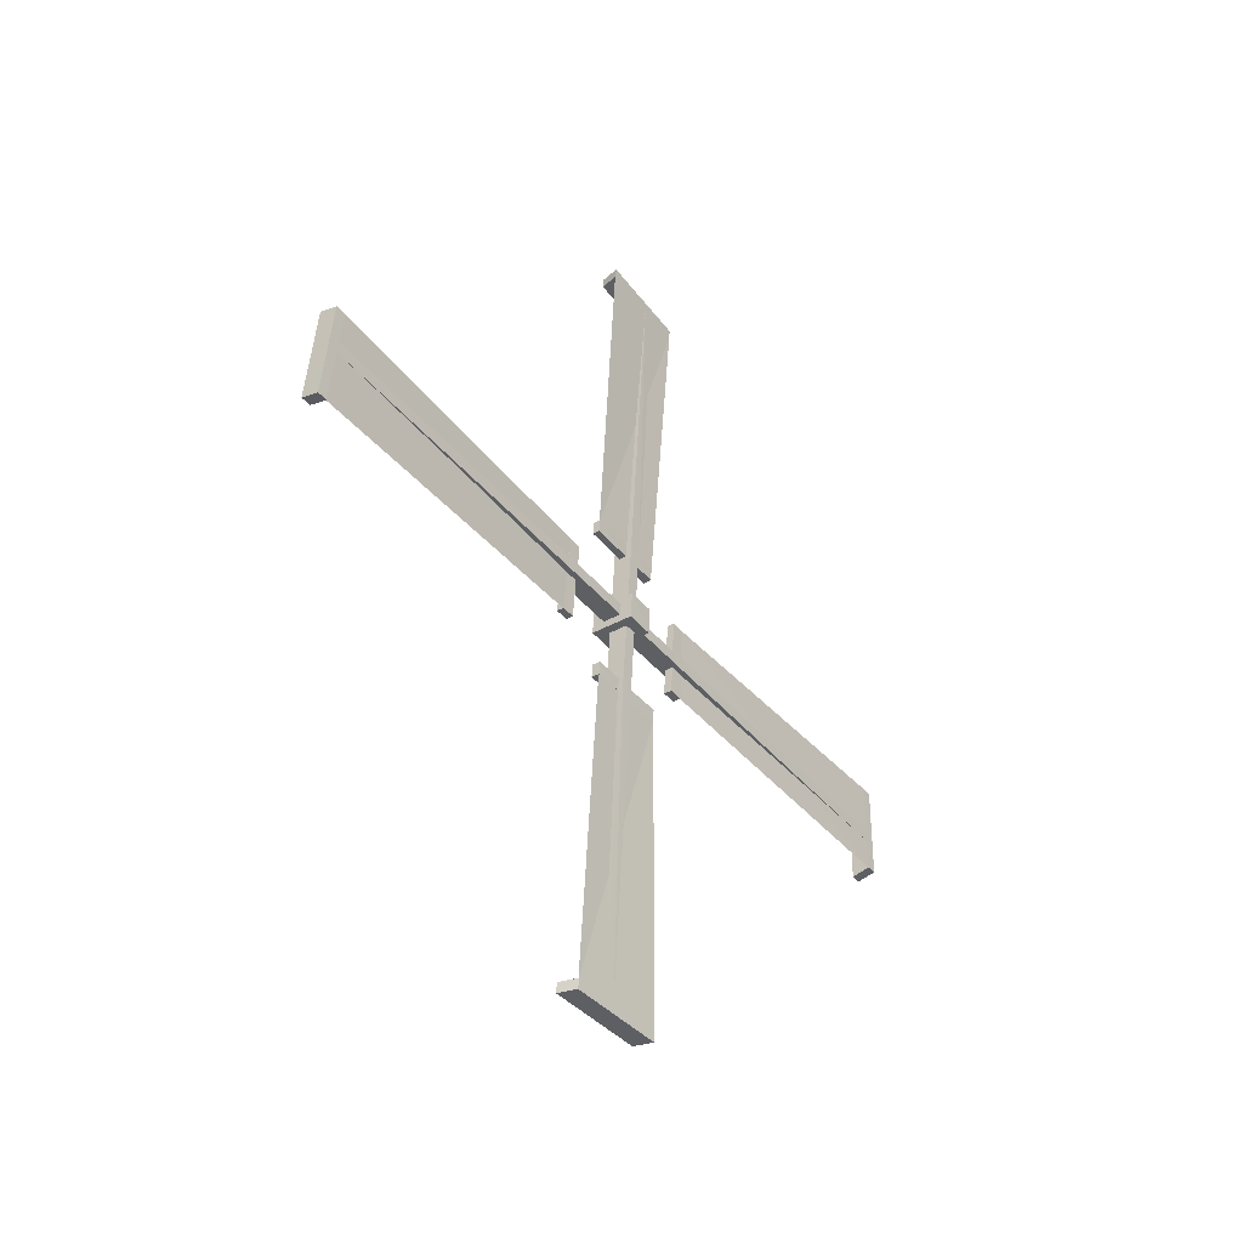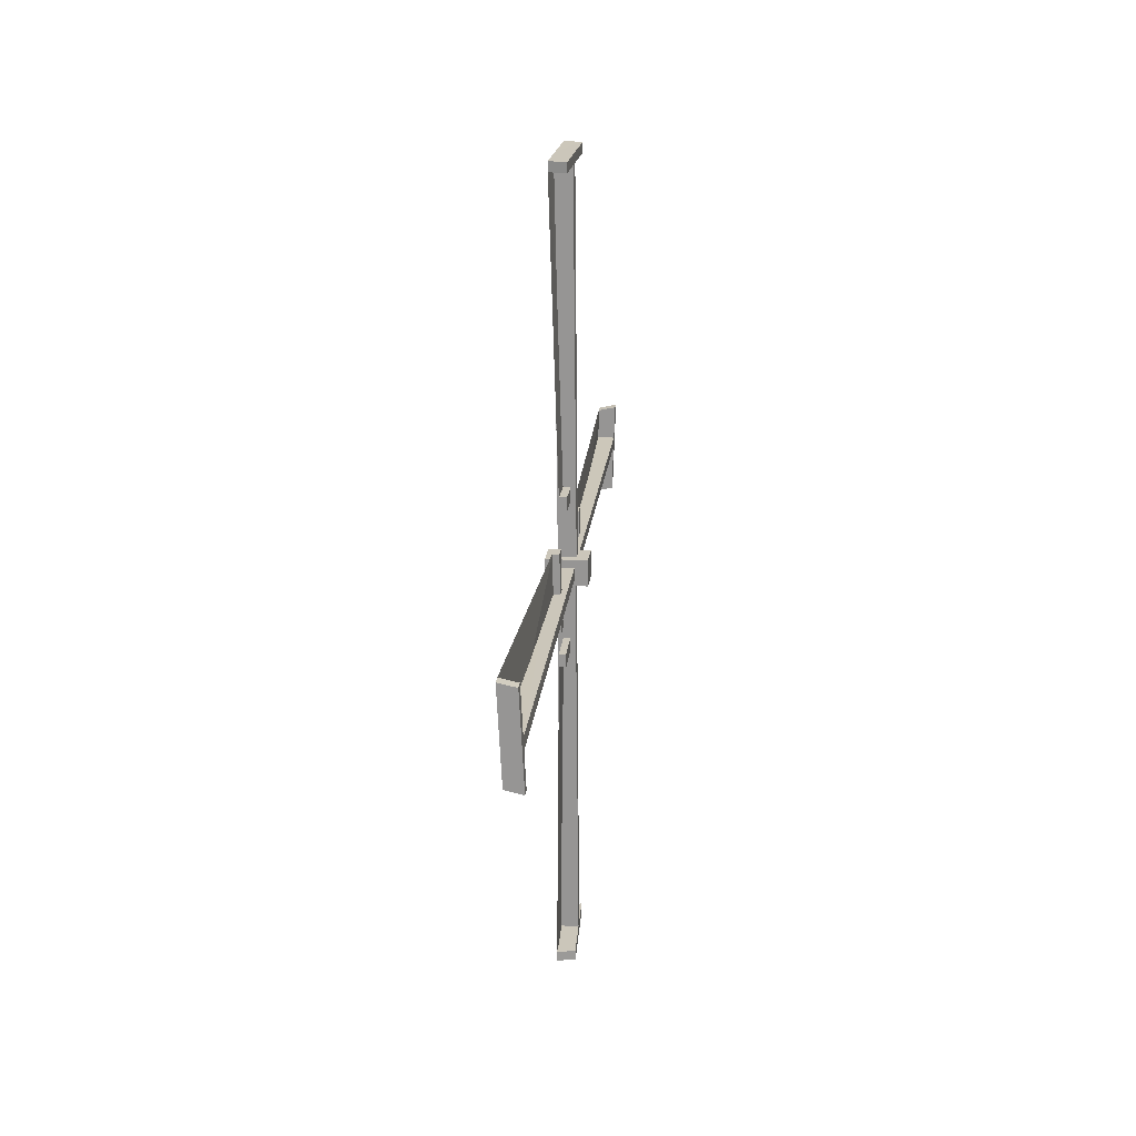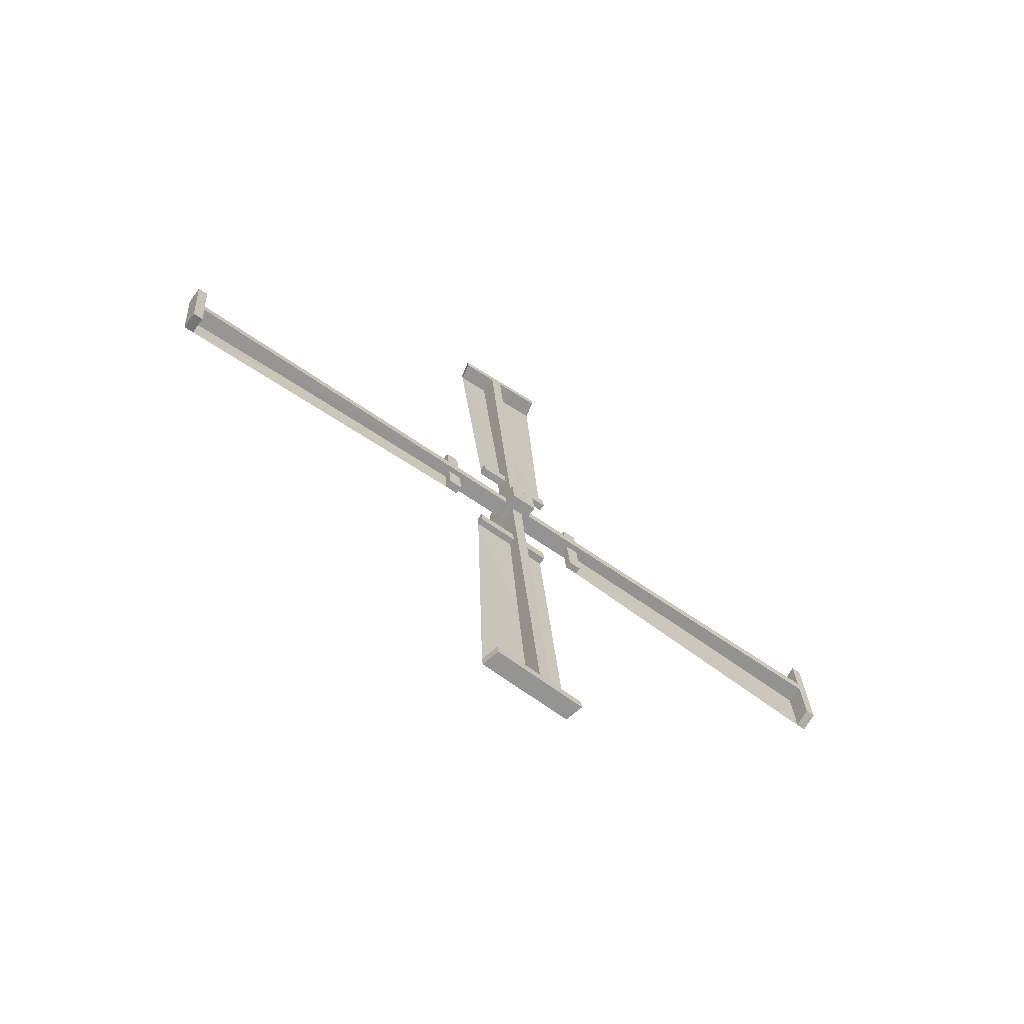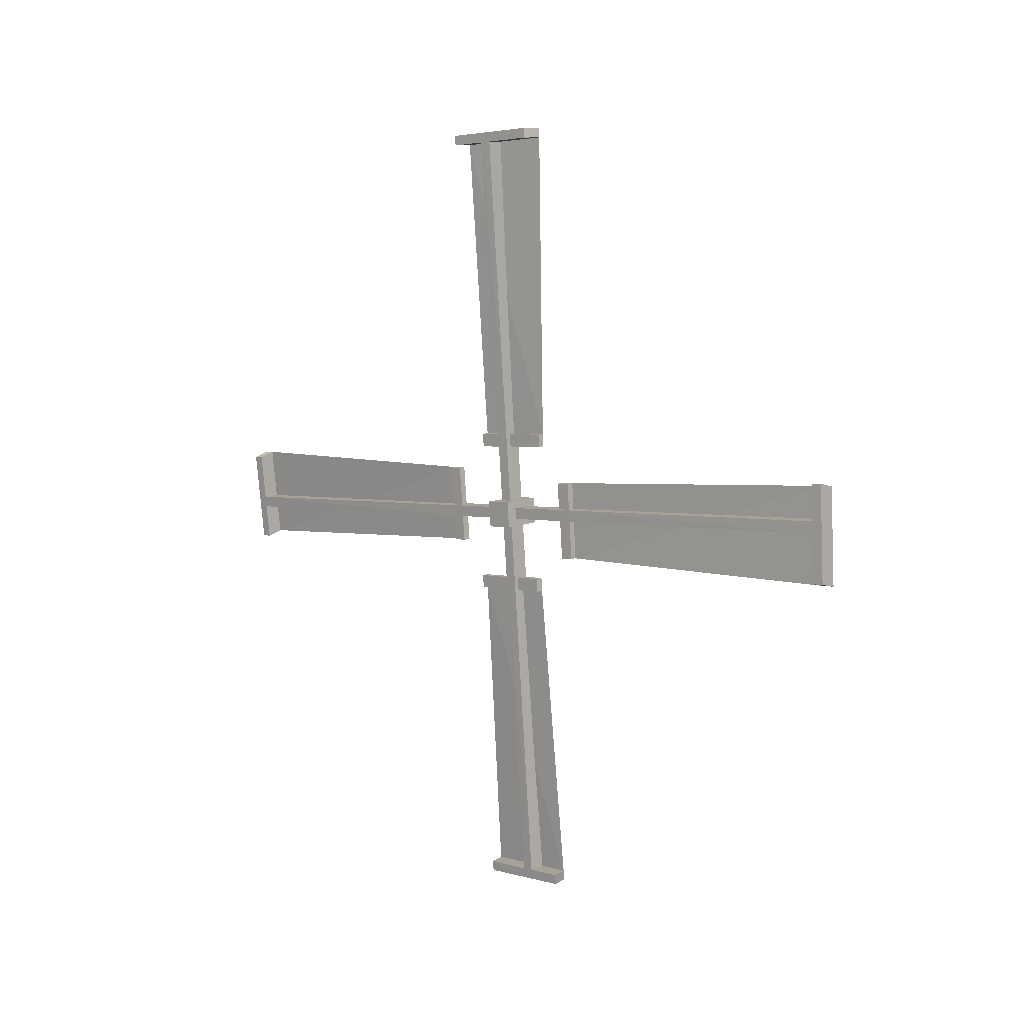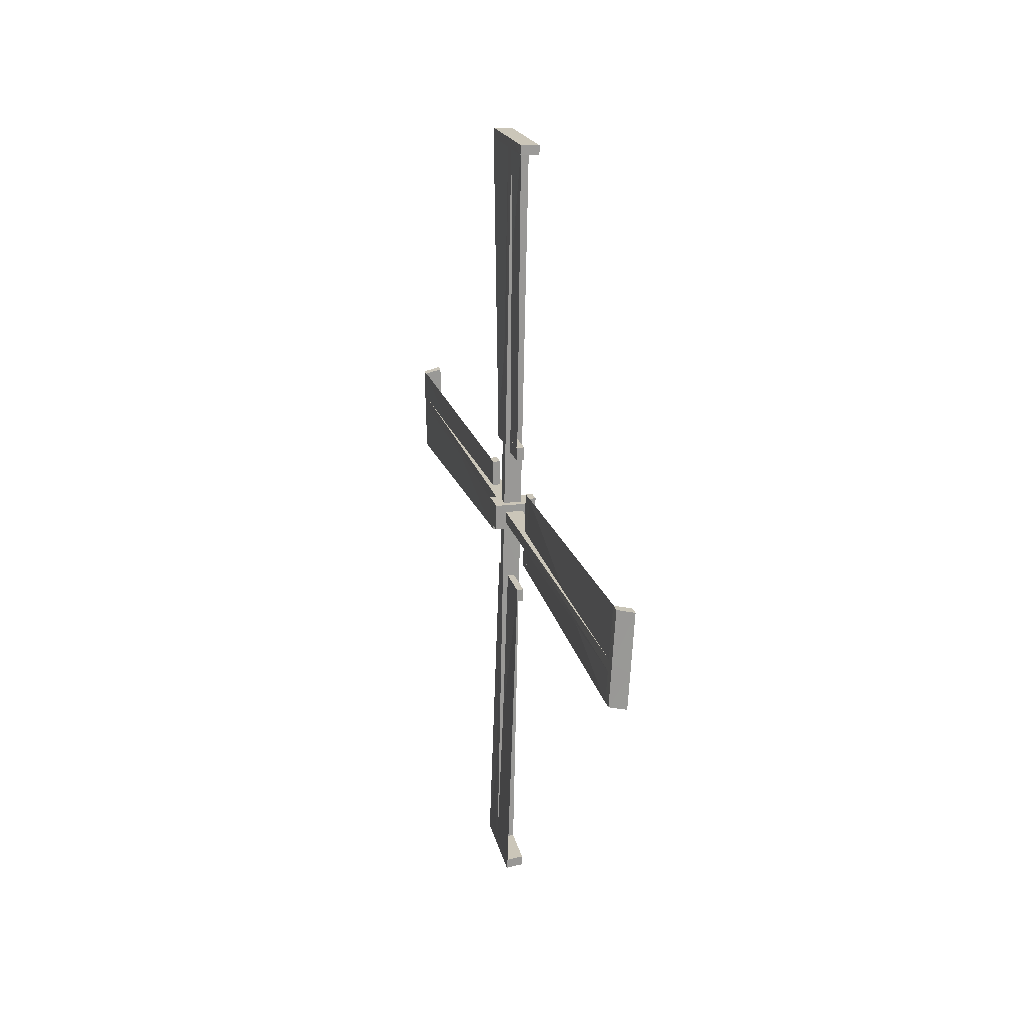
<metadata>
{"format":"obj","ext":"obj","renderer":"f3d","projection":"perspective","resolution":1024,"background":"white","views":[{"elev":-36.7,"azim":36.2,"up":"+Y"},{"elev":16.8,"azim":-173.6,"up":"+Z"},{"elev":-69.3,"azim":-125.6,"up":"+Z"},{"elev":9.6,"azim":-47.7,"up":"+Y"},{"elev":16.5,"azim":165.7,"up":"+Y"}]}
</metadata>
<code>
o Sails
v 8.721 10.25 14.84
v 8.866 10.36 15.16
v 8.721 10.57 14.81
v 8.866 10.51 15.15
v 9.234 10.25 14.84
v 9.089 10.36 15.16
v 9.234 10.57 14.81
v 9.089 10.51 15.15
v 8.721 10.27 15.17
v 8.721 10.6 15.14
v 9.234 10.6 15.14
v 9.234 10.27 15.17
v 8.934 10.42 15.86
v 9.027 10.56 15.85
v 9.02 10.42 15.86
v 8.929 10.56 15.85
v 8.934 10.43 16.02
v 9.029 10.89 15.82
v 8.931 10.89 15.82
v 8.93 9.936 16.06
v 8.93 9.923 15.9
v 9.016 9.923 15.9
v 8.866 10.36 15.16
v 8.866 10.51 15.15
v 9.089 10.36 15.16
v 9.089 10.51 15.15
v 8.863 10.74 19.92
v 8.869 10.88 19.91
v 9.092 10.88 19.91
v 9.086 10.74 19.92
v 9.086 10.73 19.8
v 8.863 10.73 19.8
v 8.869 10.87 19.79
v 9.092 10.87 19.79
v 9.06 10.1 19.97
v 8.839 10.15 19.97
v 9.06 10.09 19.85
v 8.84 10.14 19.85
v 8.887 11.32 19.88
v 9.108 11.27 19.88
v 8.886 11.31 19.76
v 9.107 11.26 19.76
v 8.934 10.42 15.86
v 9.027 10.56 15.85
v 9.02 10.42 15.86
v 8.929 10.56 15.85
v 9.019 10.43 16.02
v 8.929 10.58 16.02
v 8.934 10.43 16.02
v 9.027 10.58 16.02
v 9.089 10.58 16.06
v 9.089 10.56 15.81
v 8.866 10.56 15.81
v 8.866 10.58 16.06
v 9.03 10.91 15.99
v 9.029 10.89 15.82
v 8.931 10.89 15.82
v 8.932 10.91 15.99
v 8.865 10.44 16.07
v 8.865 10.42 15.82
v 9.088 10.42 15.82
v 9.088 10.44 16.07
v 8.93 9.936 16.06
v 8.93 9.923 15.9
v 9.016 9.923 15.9
v 9.015 9.936 16.06
v 8.881 10.25 14.92
v 8.881 10.26 15.07
v 9.104 10.25 14.92
v 9.104 10.26 15.07
v 8.884 5.489 15.3
v 8.878 5.5 15.44
v 9.101 5.501 15.44
v 9.107 5.489 15.3
v 9.107 5.611 15.29
v 8.884 5.611 15.29
v 8.878 5.622 15.43
v 9.101 5.622 15.43
v 9.133 5.439 14.66
v 8.908 5.443 14.71
v 9.132 5.561 14.65
v 8.907 5.565 14.7
v 8.86 5.535 15.88
v 9.085 5.531 15.83
v 8.861 5.657 15.87
v 9.086 5.653 15.82
v 8.95 9.548 14.98
v 9.04 9.563 15.12
v 9.035 9.548 14.98
v 8.943 9.563 15.12
v 9.036 9.388 14.99
v 8.943 9.395 15.14
v 8.95 9.388 14.99
v 9.04 9.395 15.14
v 9.103 9.355 15.14
v 9.103 9.603 15.12
v 8.88 9.603 15.12
v 8.88 9.355 15.14
v 9.038 9.421 15.47
v 9.038 9.589 15.45
v 8.941 9.589 15.45
v 8.94 9.421 15.47
v 8.881 9.344 15
v 8.881 9.592 14.98
v 9.104 9.592 14.98
v 9.104 9.344 15
v 8.954 9.349 14.5
v 8.954 9.509 14.48
v 9.039 9.509 14.48
v 9.04 9.349 14.5
v 8.881 10.48 14.81
v 8.881 10.34 14.82
v 9.104 10.48 14.81
v 9.104 10.34 14.82
v 8.878 10.11 10.05
v 8.884 9.964 10.06
v 9.107 9.964 10.06
v 9.101 10.11 10.05
v 9.101 10.12 10.17
v 8.878 10.12 10.17
v 8.884 9.973 10.18
v 9.107 9.973 10.18
v 9.074 10.75 9.999
v 8.854 10.69 10
v 9.075 10.76 10.12
v 8.854 10.7 10.13
v 8.902 9.526 10.09
v 9.122 9.579 10.09
v 8.901 9.535 10.22
v 9.122 9.589 10.21
v 8.949 10.43 14.11
v 9.041 10.28 14.12
v 9.034 10.43 14.11
v 8.944 10.28 14.12
v 9.034 10.41 13.95
v 8.944 10.27 13.96
v 8.949 10.41 13.95
v 9.042 10.27 13.96
v 9.104 10.27 13.92
v 9.104 10.29 14.16
v 8.881 10.29 14.16
v 8.881 10.27 13.92
v 9.044 9.939 13.98
v 9.044 9.952 14.15
v 8.946 9.952 14.15
v 8.947 9.939 13.98
v 8.88 10.41 13.9
v 8.88 10.43 14.15
v 9.103 10.43 14.15
v 9.103 10.41 13.9
v 8.945 10.91 13.91
v 8.945 10.92 14.07
v 9.031 10.92 14.07
v 9.03 10.91 13.91
v 8.881 10.59 15.04
v 8.881 10.58 14.9
v 9.104 10.59 15.04
v 9.104 10.58 14.9
v 8.883 15.36 14.67
v 8.878 15.35 14.53
v 9.1 15.35 14.52
v 9.106 15.36 14.66
v 9.106 15.23 14.67
v 8.883 15.23 14.68
v 8.878 15.22 14.54
v 9.101 15.22 14.53
v 9.133 15.41 15.31
v 8.907 15.4 15.26
v 9.132 15.28 15.32
v 8.907 15.28 15.27
v 8.86 15.31 14.09
v 9.085 15.31 14.14
v 8.86 15.19 14.1
v 9.085 15.19 14.15
v 8.95 11.3 14.99
v 9.04 11.28 14.84
v 9.035 11.3 14.99
v 8.943 11.28 14.84
v 9.035 11.46 14.97
v 8.943 11.45 14.83
v 8.95 11.46 14.97
v 9.04 11.45 14.83
v 9.103 11.49 14.83
v 9.103 11.24 14.85
v 8.88 11.24 14.85
v 8.88 11.49 14.83
v 9.037 11.42 14.5
v 9.038 11.26 14.51
v 8.94 11.26 14.51
v 8.94 11.42 14.5
v 8.881 11.5 14.97
v 8.881 11.25 14.99
v 9.104 11.25 14.99
v 9.104 11.5 14.97
v 8.954 11.5 15.47
v 8.953 11.34 15.48
v 9.039 11.34 15.48
v 9.04 11.5 15.47
v 9.054 10.09 19.85
v 9.101 11.26 19.76
v 9.023 10.91 15.99
v 9.009 9.936 16.06
v 9.126 5.561 14.65
v 9.08 5.653 15.82
v 9.031 9.421 15.47
v 9.034 9.349 14.5
v 9.069 10.76 10.12
v 9.116 9.589 10.21
v 9.038 9.939 13.98
v 9.024 10.91 13.91
v 9.126 15.28 15.32
v 9.079 15.19 14.15
v 9.031 11.42 14.5
v 9.034 11.5 15.47
f 9 3 1
f 10 7 3
f 11 5 7
f 12 1 5
f 7 1 3
f 2 10 9
f 8 10 4
f 8 12 11
f 2 12 6
f 14 19 18
f 13 22 21
f 13 20 17
f 30 37 31
f 28 30 29
f 28 41 33
f 31 29 30
f 33 27 28
f 54 32 33
f 62 34 31
f 54 34 51
f 62 32 59
f 38 35 36
f 31 38 32
f 32 36 27
f 30 36 35
f 41 40 42
f 34 40 29
f 33 42 34
f 28 40 39
f 25 60 23
f 24 52 26
f 25 52 61
f 24 60 53
f 49 66 47
f 61 51 62
f 53 59 54
f 50 52 44
f 44 53 46
f 46 54 48
f 48 51 50
f 57 55 56
f 48 57 46
f 44 55 50
f 50 58 48
f 43 59 60
f 45 60 61
f 47 61 62
f 49 62 59
f 64 66 63
f 47 65 45
f 75 79 81
f 72 74 73
f 77 83 85
f 78 74 75
f 76 72 77
f 103 77 98
f 95 75 106
f 98 78 95
f 106 76 103
f 81 80 82
f 75 82 76
f 71 82 80
f 74 80 79
f 85 84 86
f 73 86 84
f 77 86 78
f 72 84 83
f 69 104 67
f 68 96 70
f 70 105 69
f 67 97 68
f 91 107 110
f 96 106 105
f 104 98 97
f 88 95 96
f 88 97 90
f 92 97 98
f 92 95 94
f 101 99 100
f 90 102 101
f 94 100 99
f 94 102 92
f 87 103 104
f 87 105 89
f 91 105 106
f 91 103 93
f 109 107 108
f 89 110 109
f 118 125 119
f 116 118 117
f 116 129 121
f 119 117 118
f 121 115 116
f 142 120 121
f 150 122 119
f 142 122 139
f 150 120 147
f 125 124 126
f 119 126 120
f 120 124 115
f 118 124 123
f 130 127 128
f 122 128 117
f 121 130 122
f 116 128 127
f 113 148 111
f 112 140 114
f 113 140 149
f 112 148 141
f 137 154 135
f 149 139 150
f 141 147 142
f 138 140 132
f 132 141 134
f 134 142 136
f 136 139 138
f 145 143 144
f 136 145 134
f 132 143 138
f 138 146 136
f 131 147 148
f 133 148 149
f 135 149 150
f 137 150 147
f 152 154 151
f 135 153 133
f 163 167 169
f 160 162 161
f 165 171 173
f 166 162 163
f 164 160 165
f 191 165 186
f 183 163 194
f 186 166 183
f 194 164 191
f 169 168 170
f 163 170 164
f 159 170 168
f 162 168 167
f 173 172 174
f 161 174 172
f 165 174 166
f 160 172 171
f 157 192 155
f 156 184 158
f 158 193 157
f 155 185 156
f 179 195 198
f 184 194 193
f 192 186 185
f 176 183 184
f 176 185 178
f 180 185 186
f 180 183 182
f 189 187 188
f 178 190 189
f 182 188 187
f 182 190 180
f 175 191 192
f 175 193 177
f 179 193 194
f 179 191 181
f 197 195 196
f 177 198 197
f 131 151 137
f 131 152 151
f 133 152 131
f 133 153 152
f 197 175 177
f 175 195 181
f 197 196 175
f 100 88 90
f 196 195 175
f 100 90 101
f 107 87 108
f 93 87 107
f 87 109 108
f 87 89 109
f 178 189 188
f 178 188 176
f 144 132 134
f 144 134 145
f 9 10 3
f 10 11 7
f 11 12 5
f 12 9 1
f 7 5 1
f 2 4 10
f 8 11 10
f 8 6 12
f 2 9 12
f 14 16 19
f 13 15 22
f 13 21 20
f 30 35 37
f 28 27 30
f 28 39 41
f 31 34 29
f 33 32 27
f 54 59 32
f 62 51 34
f 54 33 34
f 62 31 32
f 38 37 35
f 31 37 38
f 32 38 36
f 30 27 36
f 41 39 40
f 34 42 40
f 33 41 42
f 28 29 40
f 25 61 60
f 24 53 52
f 25 26 52
f 24 23 60
f 49 63 66
f 61 52 51
f 53 60 59
f 50 51 52
f 44 52 53
f 46 53 54
f 48 54 51
f 57 58 55
f 48 58 57
f 44 56 55
f 50 55 58
f 43 49 59
f 45 43 60
f 47 45 61
f 49 47 62
f 64 65 66
f 47 66 65
f 75 74 79
f 72 71 74
f 77 72 83
f 78 73 74
f 76 71 72
f 103 76 77
f 95 78 75
f 98 77 78
f 106 75 76
f 81 79 80
f 75 81 82
f 71 76 82
f 74 71 80
f 85 83 84
f 73 78 86
f 77 85 86
f 72 73 84
f 69 105 104
f 68 97 96
f 70 96 105
f 67 104 97
f 91 93 107
f 96 95 106
f 104 103 98
f 88 94 95
f 88 96 97
f 92 90 97
f 92 98 95
f 101 102 99
f 90 92 102
f 94 88 100
f 94 99 102
f 87 93 103
f 87 104 105
f 91 89 105
f 91 106 103
f 109 110 107
f 89 91 110
f 118 123 125
f 116 115 118
f 116 127 129
f 119 122 117
f 121 120 115
f 142 147 120
f 150 139 122
f 142 121 122
f 150 119 120
f 125 123 124
f 119 125 126
f 120 126 124
f 118 115 124
f 130 129 127
f 122 130 128
f 121 129 130
f 116 117 128
f 113 149 148
f 112 141 140
f 113 114 140
f 112 111 148
f 137 151 154
f 149 140 139
f 141 148 147
f 138 139 140
f 132 140 141
f 134 141 142
f 136 142 139
f 145 146 143
f 136 146 145
f 132 144 143
f 138 143 146
f 131 137 147
f 133 131 148
f 135 133 149
f 137 135 150
f 152 153 154
f 135 154 153
f 163 162 167
f 160 159 162
f 165 160 171
f 166 161 162
f 164 159 160
f 191 164 165
f 183 166 163
f 186 165 166
f 194 163 164
f 169 167 168
f 163 169 170
f 159 164 170
f 162 159 168
f 173 171 172
f 161 166 174
f 165 173 174
f 160 161 172
f 157 193 192
f 156 185 184
f 158 184 193
f 155 192 185
f 179 181 195
f 184 183 194
f 192 191 186
f 176 182 183
f 176 184 185
f 180 178 185
f 180 186 183
f 189 190 187
f 178 180 190
f 182 176 188
f 182 187 190
f 175 181 191
f 175 192 193
f 179 177 193
f 179 194 191
f 197 198 195
f 177 179 198
f 42 66 55
f 86 110 99
f 130 154 143
f 174 198 187
f 200 202 199
f 204 206 203
f 208 210 207
f 212 214 211
f 42 37 66
f 86 81 110
f 130 125 154
f 174 169 198
f 200 201 202
f 204 205 206
f 208 209 210
f 212 213 214

</code>
